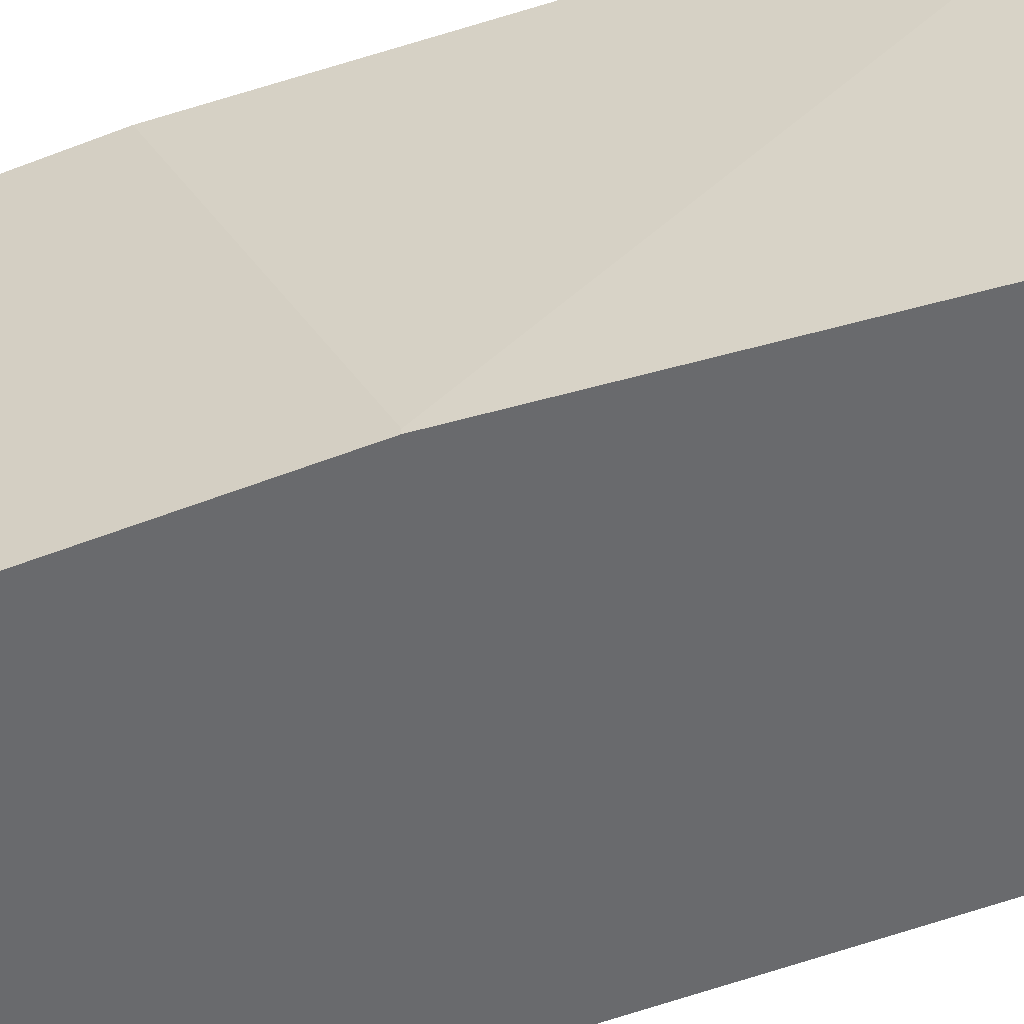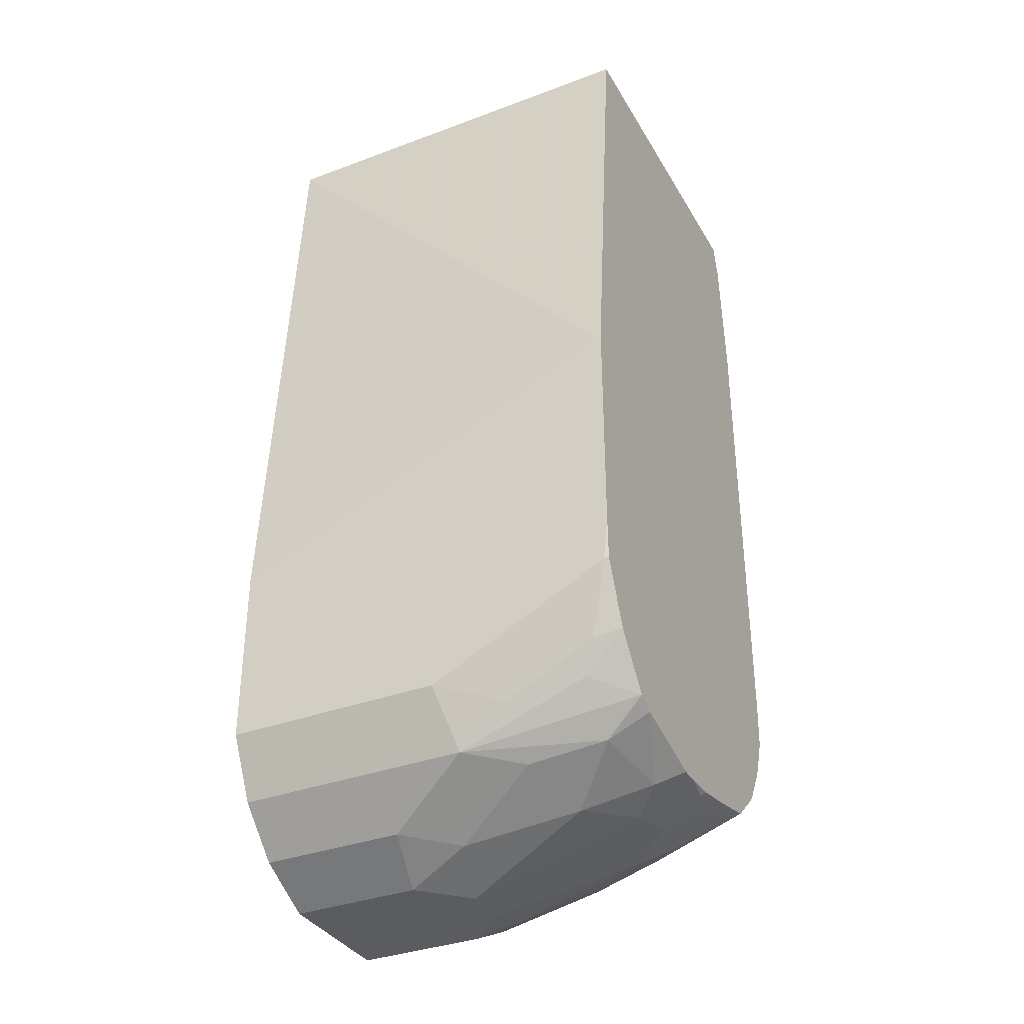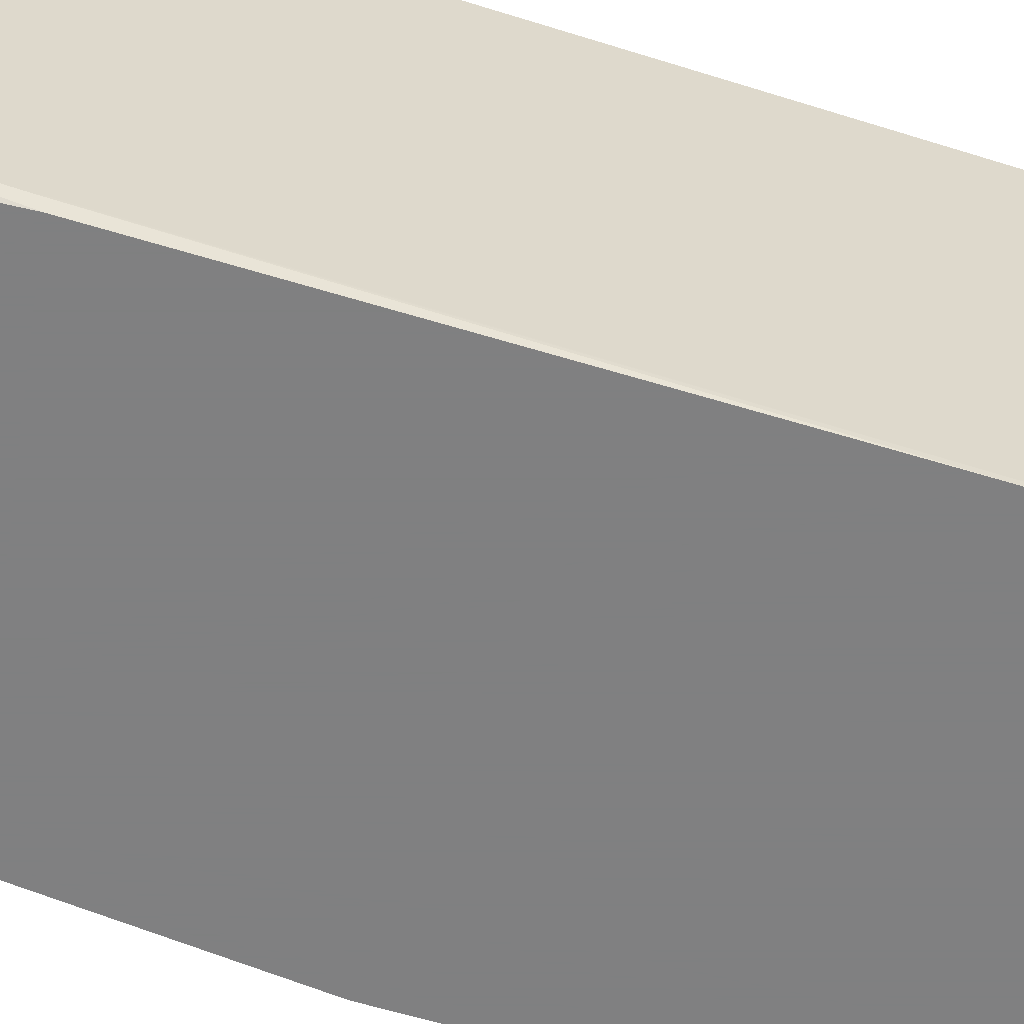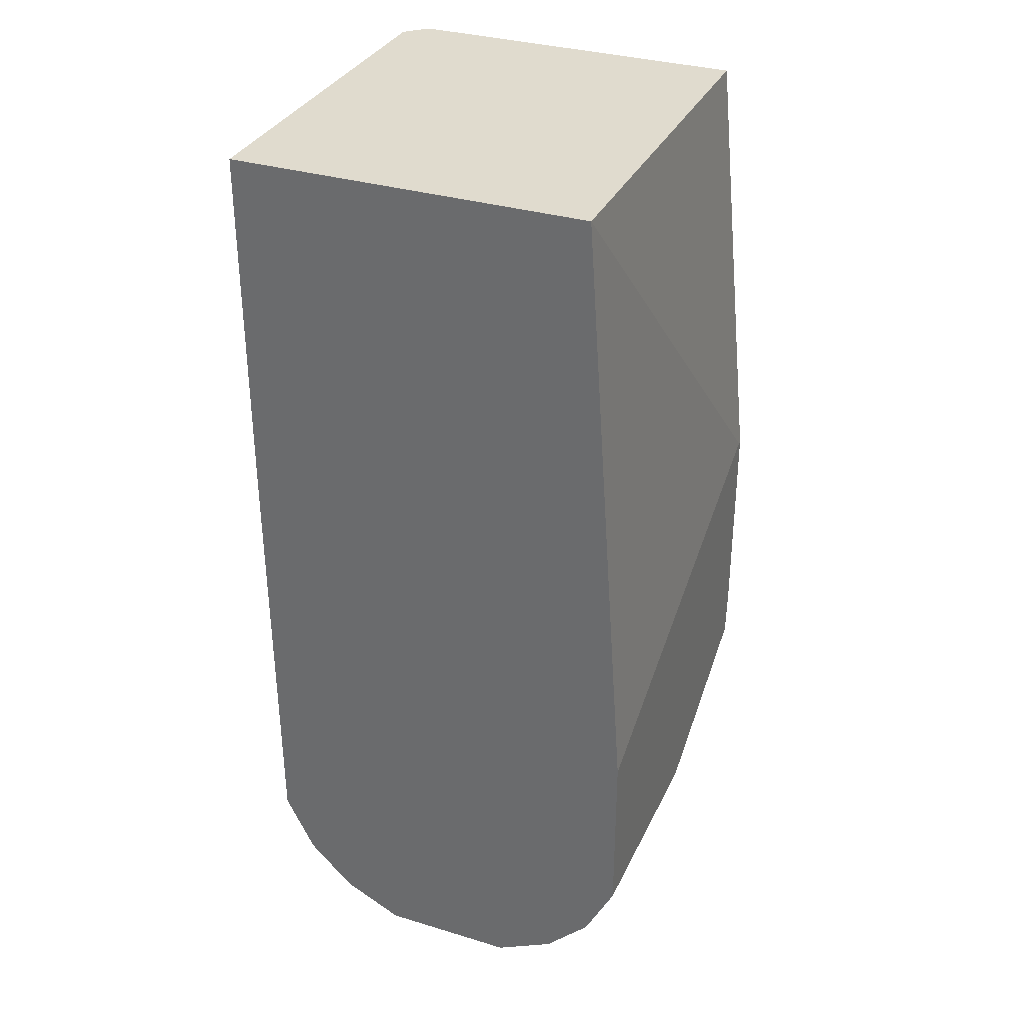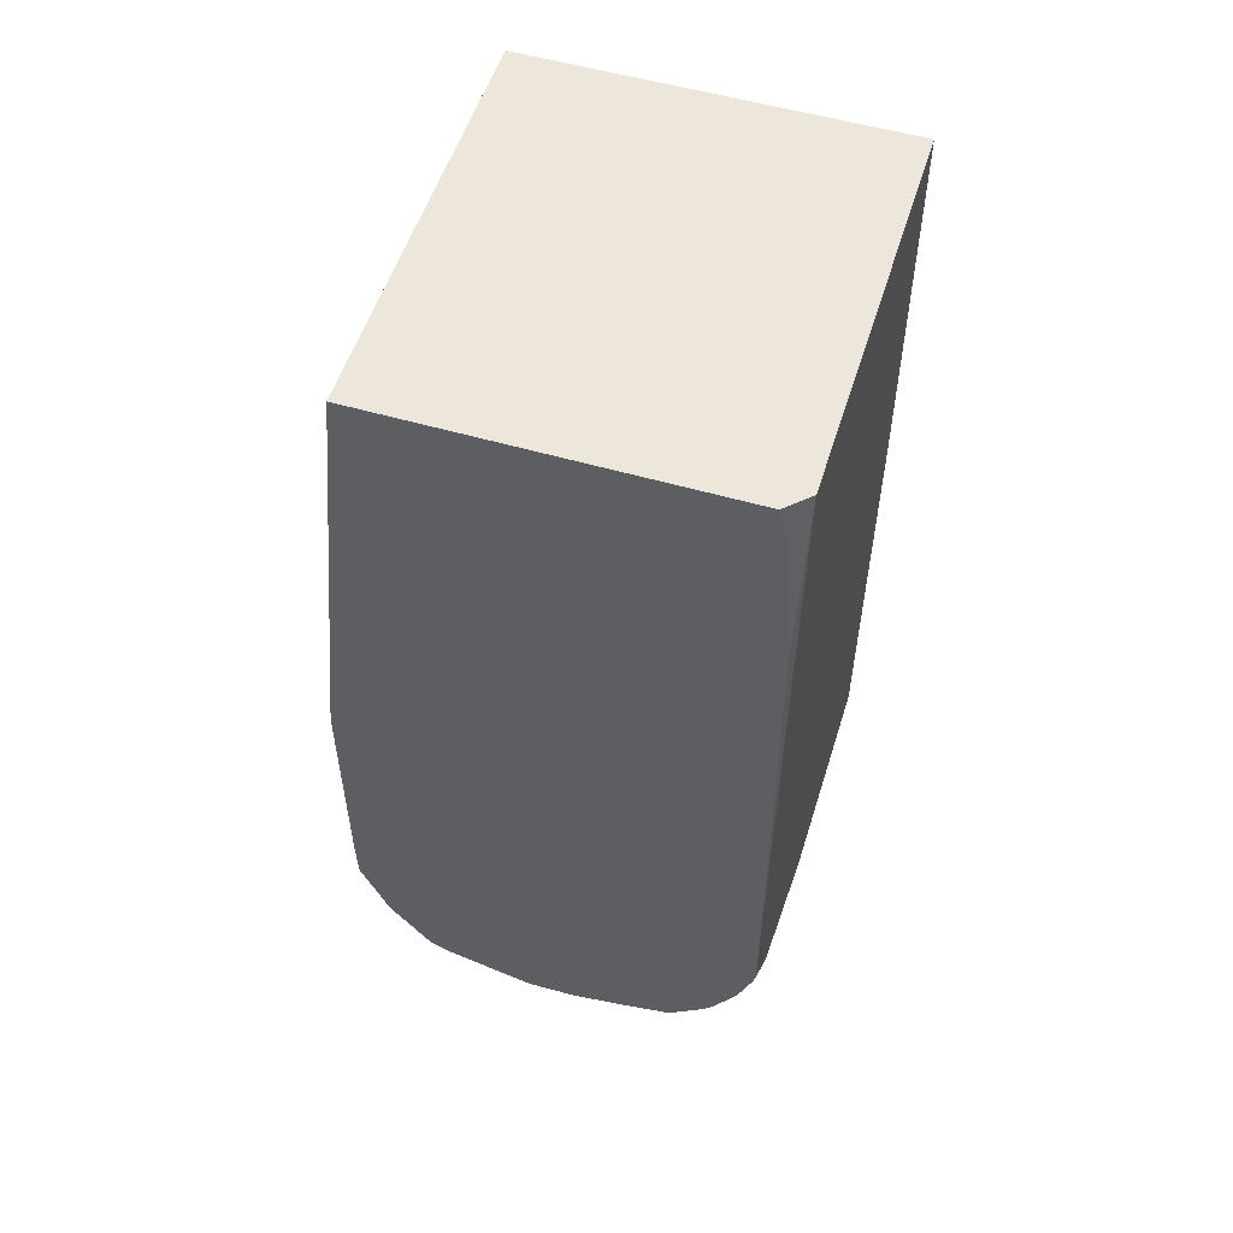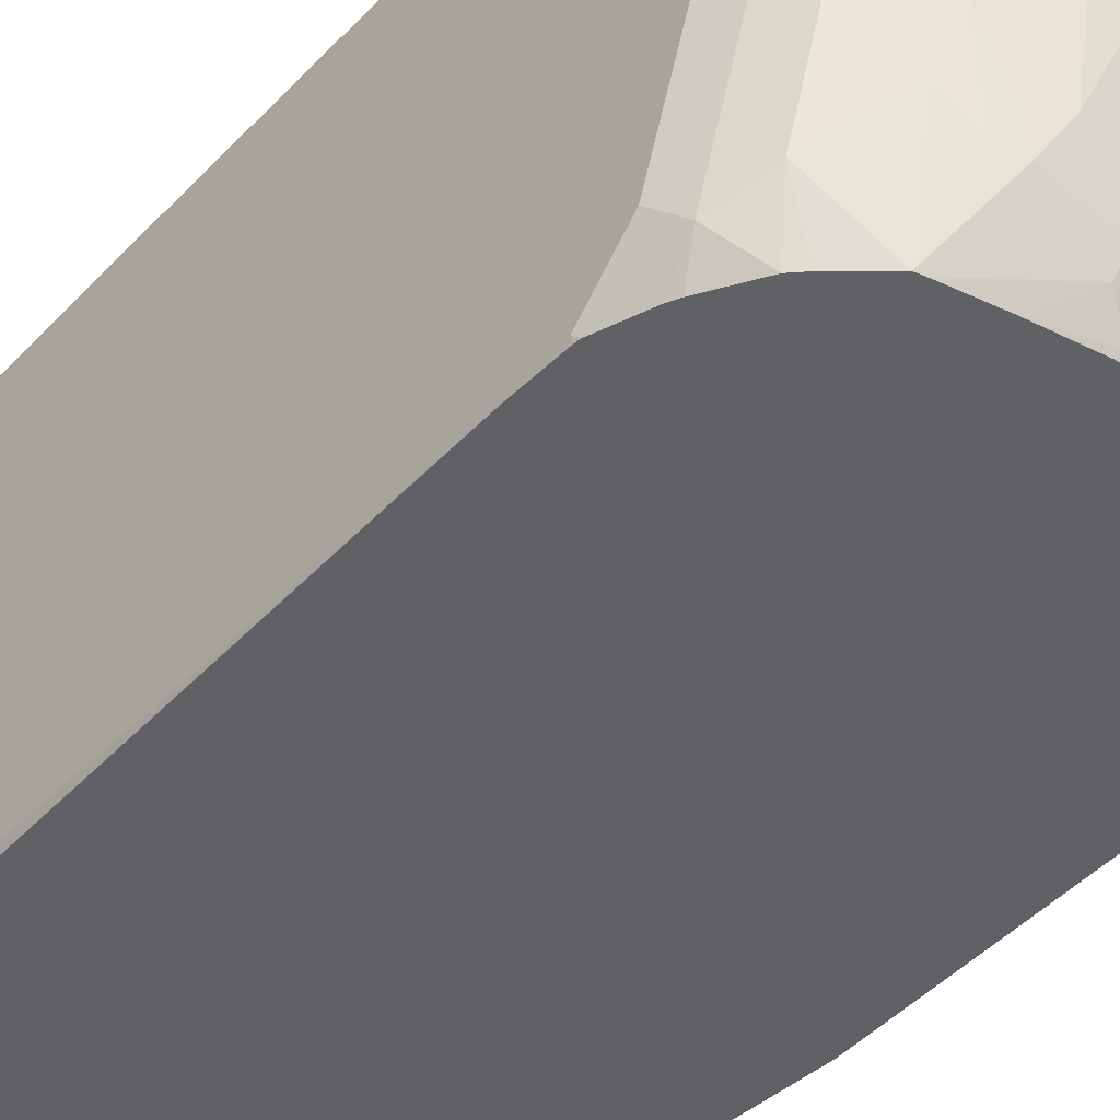
<metadata>
{"format":"obj","ext":"obj","renderer":"f3d","projection":"perspective","resolution":1024,"background":"white","views":[{"elev":-53.1,"azim":-67.4,"up":"+Y"},{"elev":-35.2,"azim":-63.6,"up":"+Z"},{"elev":-60.0,"azim":72.4,"up":"+Y"},{"elev":33.4,"azim":-157.5,"up":"+Z"},{"elev":54.1,"azim":17.2,"up":"+Z"},{"elev":-46.8,"azim":139.6,"up":"+Y"}]}
</metadata>
<code>
v 0.5645 -0.002638 -0.458
v 0.4181 -0.002638 -0.458
v 0.5645 -0.1571 -0.458
v 0.5645 -0.002638 -0.6098
v 0.4 -0.1636 -0.6363
v 0.4181 -0.1654 -0.458
v 0.4 -0.002638 -0.709
v 0.5558 -0.1654 -0.458
v 0.5558 -0.1654 -0.4581
v 0.5645 -0.1584 -0.4632
v 0.5645 -0.00871 -0.6129
v 0.5635 -0.002638 -0.7817
v 0.4 -0.1654 -0.6363
v 0.4 -0.002638 -0.7817
v 0.5593 -0.1654 -0.4721
v 0.5631 -0.1654 -0.5272
v 0.5645 -0.1616 -0.5243
v 0.5645 -0.05454 -0.6129
v 0.5635 -0.09089 -0.7817
v 0.5627 -0.002638 -0.7834
v 0.4 -0.1654 -0.7272
v 0.4013 -0.002638 -0.7843
v 0.4 -0.09089 -0.7817
v 0.5635 -0.1654 -0.6908
v 0.5645 -0.161 -0.5272
v 0.5635 -0.1654 -0.7272
v 0.5635 -0.1636 -0.7453
v 0.5645 -0.05962 -0.6111
v 0.5635 -0.1454 -0.7635
v 0.559 -0.1545 -0.7726
v 0.559 -0.09997 -0.7908
v 0.5514 -0.09089 -0.8059
v 0.5566 -0.002638 -0.7956
v 0.4 -0.1636 -0.7453
v 0.4003 -0.1654 -0.745
v 0.4104 -0.002638 -0.8025
v 0.4121 -0.09694 -0.8059
v 0.4091 -0.1182 -0.7908
v 0.4 -0.1273 -0.7635
v 0.5645 -0.1377 -0.5547
v 0.5629 -0.1654 -0.7453
v 0.5626 -0.1654 -0.7472
v 0.5645 -0.1014 -0.5911
v 0.5572 -0.1654 -0.7617
v 0.5554 -0.1654 -0.7653
v 0.5463 -0.1654 -0.7799
v 0.5514 -0.1454 -0.7877
v 0.5333 -0.1273 -0.8059
v 0.5295 -0.1091 -0.8135
v 0.5333 -0.05454 -0.8241
v 0.5514 -0.002638 -0.8059
v 0.4091 -0.1545 -0.7726
v 0.4112 -0.1654 -0.7704
v 0.4121 -0.002638 -0.8059
v 0.4303 -0.06061 -0.8241
v 0.4272 -0.1182 -0.809
v 0.4333 -0.1485 -0.8029
v 0.4272 -0.1654 -0.7908
v 0.4151 -0.1485 -0.7847
v 0.5427 -0.1654 -0.7835
v 0.5299 -0.1654 -0.7944
v 0.5227 -0.1363 -0.809
v 0.5295 -0.1636 -0.7953
v 0.5151 -0.1394 -0.812
v 0.509 -0.1273 -0.8181
v 0.5113 -0.07272 -0.8317
v 0.5211 -0.05454 -0.8302
v 0.5315 -0.002638 -0.825
v 0.5333 -0.002638 -0.8241
v 0.4303 -0.002638 -0.8241
v 0.4545 -0.05454 -0.8363
v 0.4454 -0.08182 -0.8271
v 0.4545 -0.1273 -0.8181
v 0.4345 -0.1654 -0.7944
v 0.4484 -0.1515 -0.8059
v 0.5273 -0.1654 -0.7951
v 0.4931 -0.1454 -0.8135
v 0.4954 -0.1545 -0.809
v 0.4908 -0.07272 -0.8363
v 0.509 -0.05454 -0.8363
v 0.5194 -0.002638 -0.8311
v 0.4545 -0.002638 -0.8363
v 0.4727 -0.07272 -0.8363
v 0.4757 -0.1424 -0.815
v 0.4636 -0.1545 -0.809
v 0.469 -0.1654 -0.8035
v 0.5099 -0.1654 -0.799
v 0.4772 -0.1654 -0.8035
v 0.4886 -0.1636 -0.8044
v 0.509 -0.002638 -0.8363
v 0.4898 -0.1654 -0.8028
f 37 56 57
f 46 60 47
f 37 72 56
f 37 57 58
f 37 58 59
f 37 59 38
f 38 59 52
f 47 60 61
f 49 64 65
f 48 62 49
f 48 61 63
f 48 63 62
f 49 62 64
f 49 65 66
f 49 66 50
f 88 89 91
f 37 55 72
f 50 67 68
f 47 61 48
f 37 70 55
f 30 45 46
f 36 54 37
f 50 68 69
f 27 29 40
f 28 43 29
f 29 43 40
f 29 42 30
f 30 42 44
f 30 44 45
f 30 46 47
f 30 47 32
f 30 32 31
f 32 48 49
f 32 49 50
f 32 50 69
f 32 69 51
f 32 51 33
f 32 47 48
f 34 39 52
f 34 52 35
f 35 52 53
f 37 54 70
f 52 59 53
f 74 75 85
f 55 70 82
f 71 83 73
f 71 73 72
f 73 83 84
f 73 84 85
f 73 85 75
f 74 85 86
f 76 87 78
f 77 84 79
f 71 79 83
f 77 78 88
f 78 87 89
f 78 89 88
f 79 84 83
f 80 90 81
f 84 88 86
f 84 86 85
f 87 91 89
f 27 42 29
f 77 88 84
f 71 80 79
f 71 90 80
f 71 82 90
f 55 82 71
f 55 71 72
f 56 72 73
f 56 73 57
f 57 74 58
f 57 73 75
f 57 75 74
f 61 76 64
f 61 64 63
f 62 63 64
f 64 77 65
f 64 76 78
f 64 78 77
f 65 77 79
f 65 79 66
f 66 79 80
f 66 80 67
f 67 80 81
f 67 81 68
f 53 59 58
f 27 41 42
f 50 66 67
f 25 27 40
f 1 54 36
f 1 36 22
f 1 22 14
f 1 14 7
f 1 7 2
f 2 5 13
f 2 13 6
f 2 7 5
f 1 70 54
f 3 8 9
f 4 11 12
f 5 7 14
f 5 14 23
f 5 23 39
f 5 39 34
f 5 34 21
f 5 21 13
f 6 13 21
f 3 9 10
f 1 82 70
f 1 90 82
f 1 81 90
f 26 41 27
f 1 2 6
f 1 6 8
f 1 8 3
f 1 3 10
f 1 10 17
f 1 17 25
f 1 25 40
f 1 40 43
f 1 43 28
f 1 28 18
f 1 18 11
f 1 11 4
f 1 4 12
f 1 20 33
f 1 33 51
f 1 51 69
f 1 69 68
f 1 68 81
f 6 21 35
f 6 35 53
f 1 12 20
f 6 58 74
f 12 19 20
f 14 22 23
f 16 24 17
f 17 24 26
f 17 26 27
f 17 27 25
f 18 28 29
f 18 29 19
f 19 29 30
f 19 30 31
f 19 31 32
f 19 33 20
f 21 34 35
f 22 36 37
f 22 37 23
f 23 38 52
f 23 52 39
f 23 37 38
f 6 53 58
f 11 19 12
f 11 18 19
f 19 32 33
f 10 15 16
f 6 74 86
f 10 16 17
f 6 86 88
f 6 88 91
f 6 91 87
f 6 87 76
f 6 61 60
f 6 60 46
f 6 46 45
f 6 45 44
f 6 76 61
f 6 42 41
f 6 41 26
f 6 26 24
f 6 24 16
f 6 16 15
f 6 15 9
f 9 15 10
f 6 44 42
f 6 9 8

</code>
